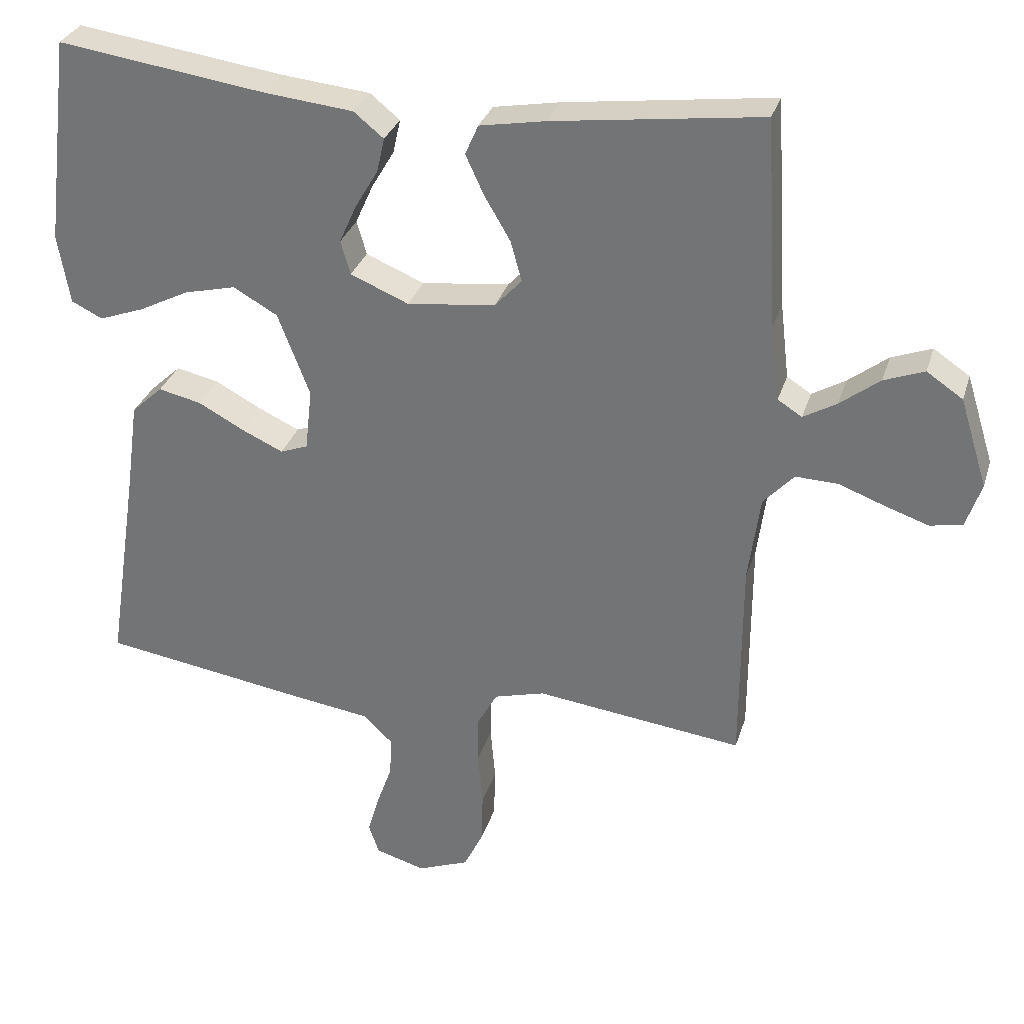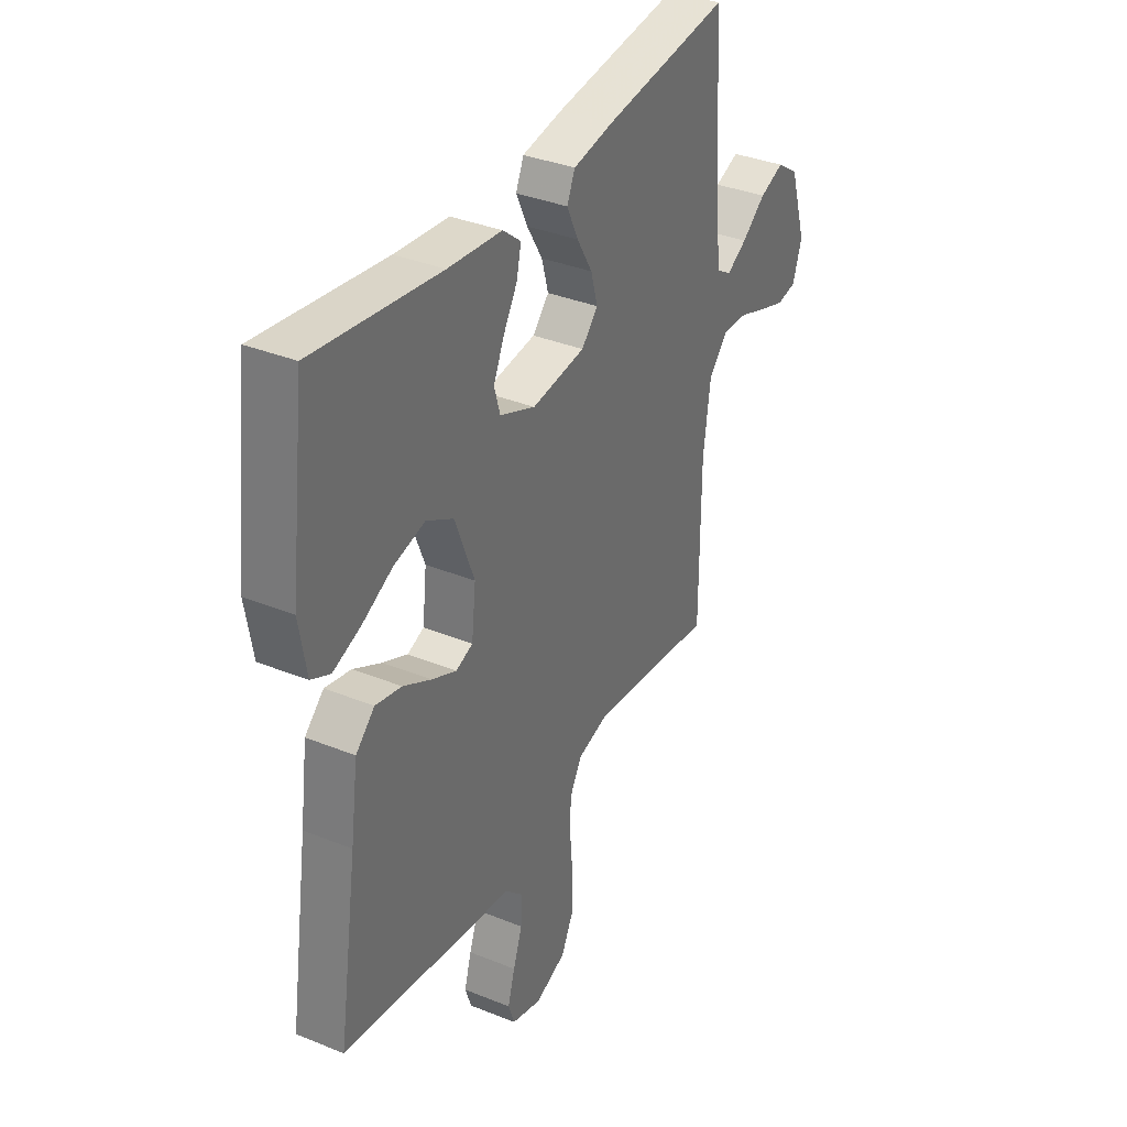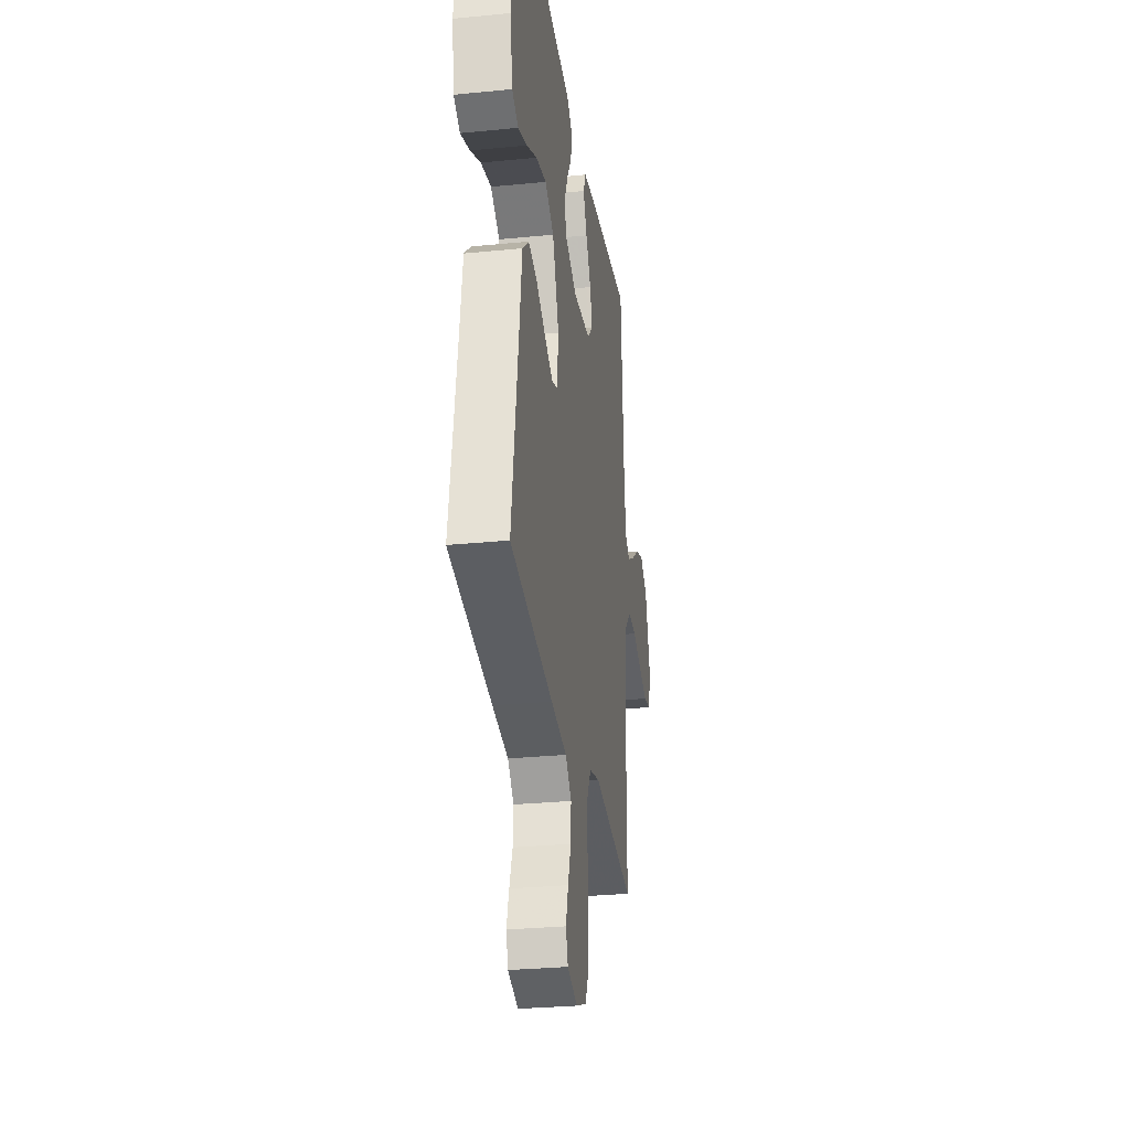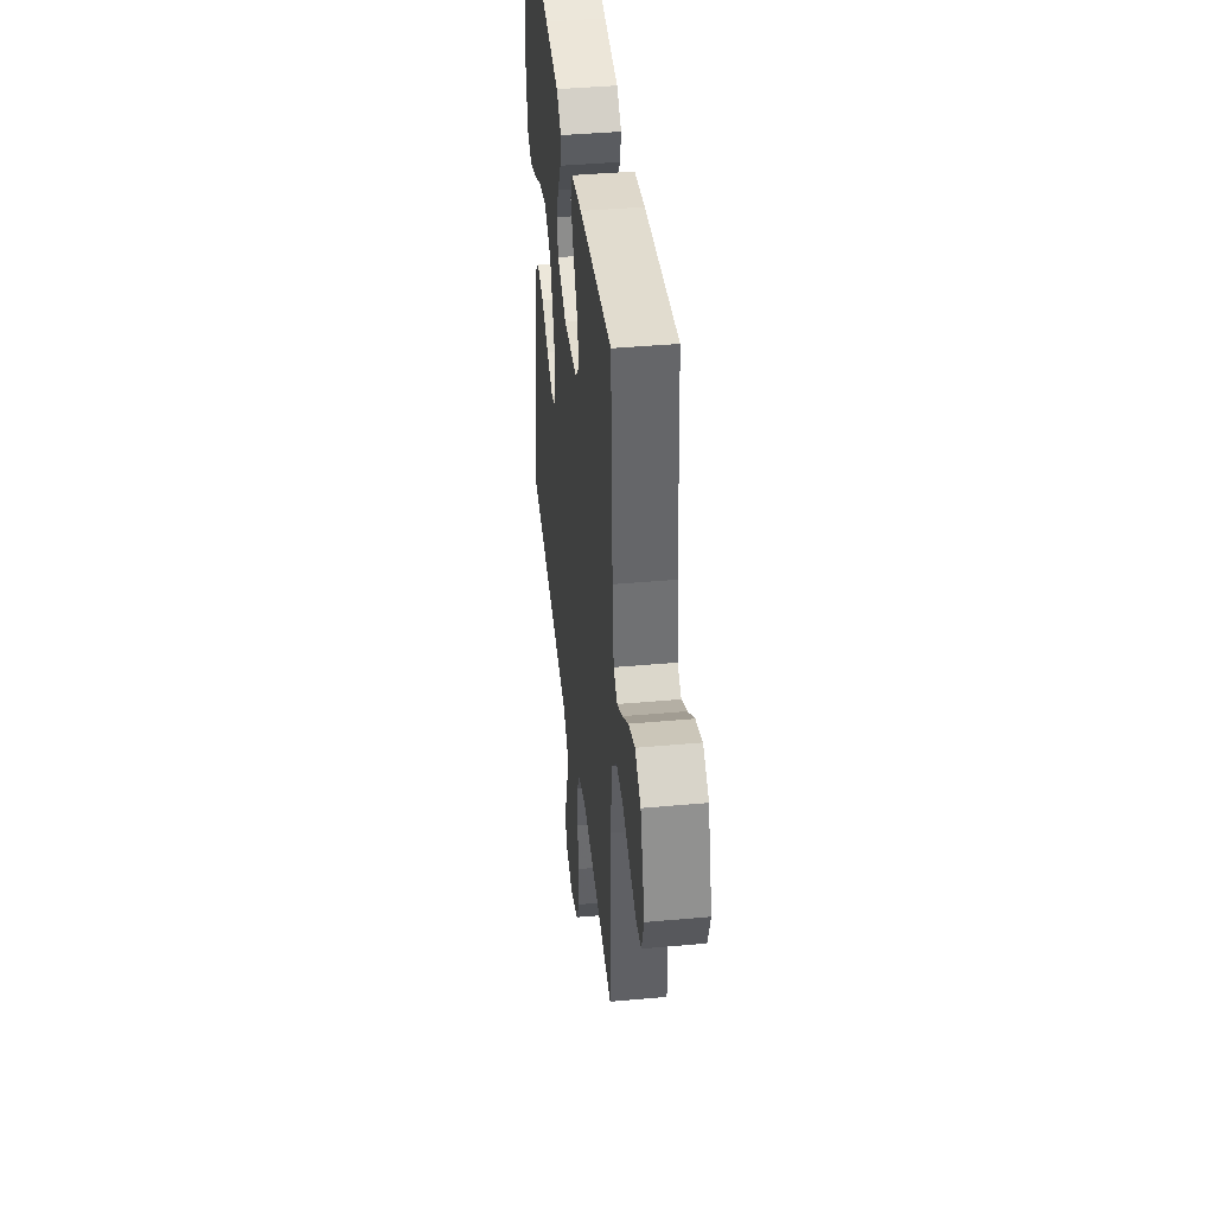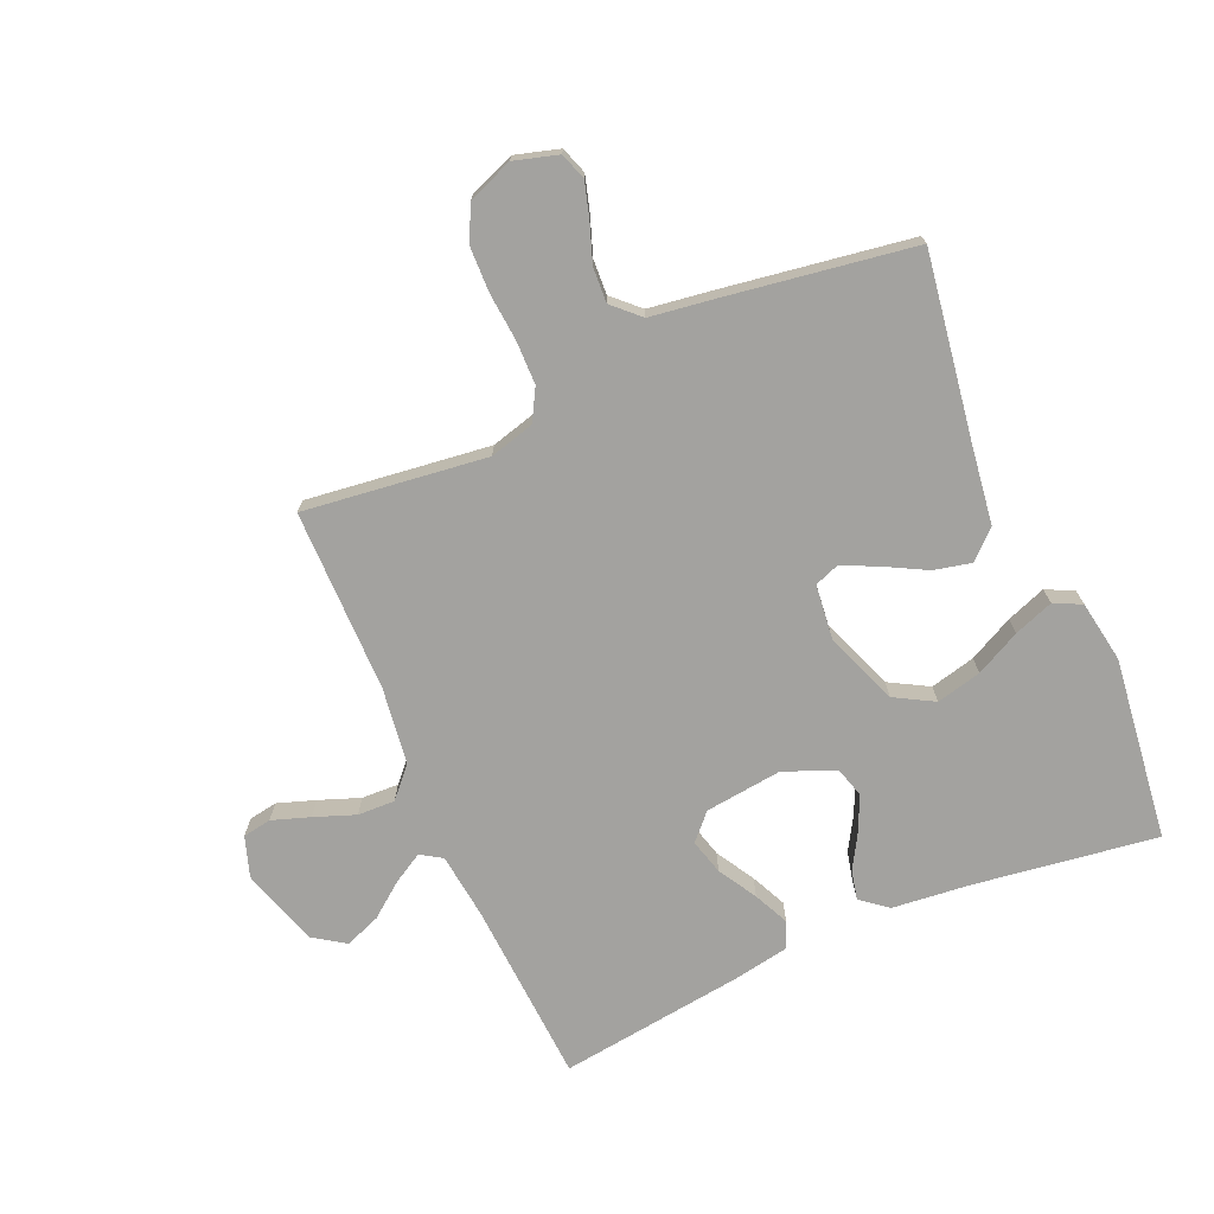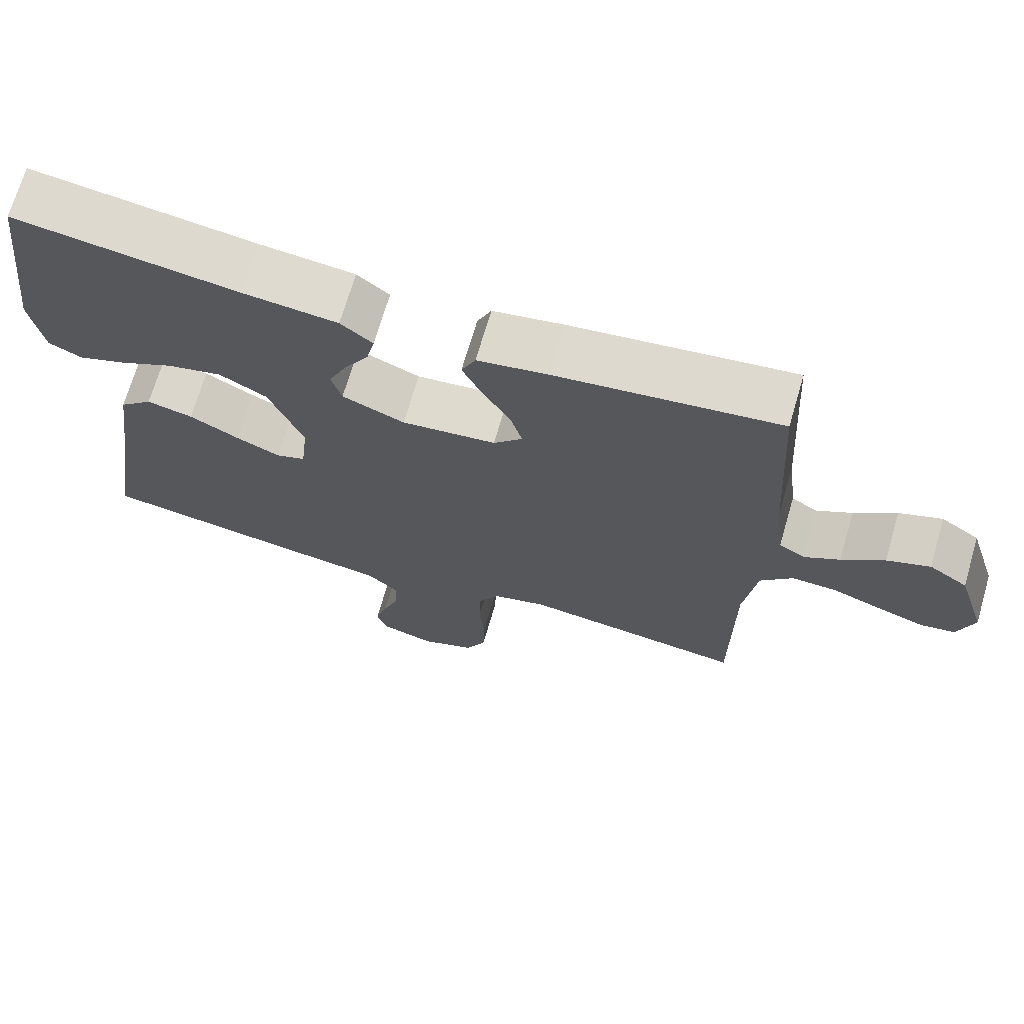
<metadata>
{"format":"obj","ext":"obj","renderer":"f3d","projection":"perspective","resolution":1024,"background":"white","views":[{"elev":30.8,"azim":16.0,"up":"+Z"},{"elev":35.6,"azim":-61.9,"up":"+Z"},{"elev":-29.2,"azim":-81.6,"up":"+Z"},{"elev":42.0,"azim":83.8,"up":"+Z"},{"elev":-72.6,"azim":-156.5,"up":"+Y"},{"elev":70.1,"azim":16.3,"up":"+Z"}]}
</metadata>
<code>
v 0.5 0.07 -0.5
v 0.2 0.07 -0.463
v 0.127 0.07 -0.483
v 0.098 0.07 -0.535
v 0.097 0.07 -0.606
v 0.104 0.07 -0.685
v 0.102 0.07 -0.759
v 0.074 0.07 -0.816
v 0 0.07 -0.845
v -0.072 0.07 -0.824
v -0.087 0.07 -0.78
v -0.07 0.07 -0.722
v -0.048 0.07 -0.66
v -0.045 0.07 -0.603
v -0.088 0.07 -0.562
v -0.2 0.07 -0.546
v -0.5 0.07 -0.5
v -0.454 0.07 -0.2
v -0.436 0.07 -0.07
v -0.391 0.07 -0.028
v -0.329 0.07 -0.042
v -0.262 0.07 -0.078
v -0.203 0.07 -0.105
v -0.163 0.07 -0.09
v -0.153 0.07 0
v -0.199 0.07 0.12
v -0.263 0.07 0.156
v -0.337 0.07 0.138
v -0.41 0.07 0.101
v -0.475 0.07 0.077
v -0.52 0.07 0.099
v -0.537 0.07 0.2
v -0.5 0.07 0.5
v -0.2 0.07 0.458
v -0.072 0.07 0.445
v -0.029 0.07 0.41
v -0.04 0.07 0.361
v -0.073 0.07 0.305
v -0.098 0.07 0.249
v -0.084 0.07 0.2
v 0 0.07 0.165
v 0.127 0.07 0.18
v 0.166 0.07 0.222
v 0.15 0.07 0.28
v 0.113 0.07 0.343
v 0.086 0.07 0.401
v 0.105 0.07 0.444
v 0.2 0.07 0.461
v 0.5 0.07 0.5
v 0.518 0.07 0.2
v 0.531 0.07 0.091
v 0.566 0.07 0.069
v 0.614 0.07 0.097
v 0.671 0.07 0.141
v 0.729 0.07 0.163
v 0.781 0.07 0.128
v 0.821 0.07 0
v 0.799 0.07 -0.066
v 0.752 0.07 -0.074
v 0.69 0.07 -0.053
v 0.623 0.07 -0.028
v 0.562 0.07 -0.026
v 0.518 0.07 -0.074
v 0.501 0.07 -0.2
v 0.5 0 -0.5
v 0.2 0 -0.463
v 0.127 0 -0.483
v 0.098 0 -0.535
v 0.097 0 -0.606
v 0.104 0 -0.685
v 0.102 0 -0.759
v 0.074 0 -0.816
v 0 0 -0.845
v -0.072 0 -0.824
v -0.087 0 -0.78
v -0.07 0 -0.722
v -0.048 0 -0.66
v -0.045 0 -0.603
v -0.088 0 -0.562
v -0.2 0 -0.546
v -0.5 0 -0.5
v -0.454 0 -0.2
v -0.436 0 -0.07
v -0.391 0 -0.028
v -0.329 0 -0.042
v -0.262 0 -0.078
v -0.203 0 -0.105
v -0.163 0 -0.09
v -0.153 0 0
v -0.199 0 0.12
v -0.263 0 0.156
v -0.337 0 0.138
v -0.41 0 0.101
v -0.475 0 0.077
v -0.52 0 0.099
v -0.537 0 0.2
v -0.5 0 0.5
v -0.2 0 0.458
v -0.072 0 0.445
v -0.029 0 0.41
v -0.04 0 0.361
v -0.073 0 0.305
v -0.098 0 0.249
v -0.084 0 0.2
v 0 0 0.165
v 0.127 0 0.18
v 0.166 0 0.222
v 0.15 0 0.28
v 0.113 0 0.343
v 0.086 0 0.401
v 0.105 0 0.444
v 0.2 0 0.461
v 0.5 0 0.5
v 0.518 0 0.2
v 0.531 0 0.091
v 0.566 0 0.069
v 0.614 0 0.097
v 0.671 0 0.141
v 0.729 0 0.163
v 0.781 0 0.128
v 0.821 0 0
v 0.799 0 -0.066
v 0.752 0 -0.074
v 0.69 0 -0.053
v 0.623 0 -0.028
v 0.562 0 -0.026
v 0.518 0 -0.074
v 0.501 0 -0.2
f 58 59 60 61
f 56 57 58 61
f 56 61 62
f 53 54 55 56
f 52 53 56 62
f 51 52 62 63
f 47 48 49 50
f 44 45 46 47
f 43 44 47 50
f 42 43 50 51
f 35 36 37 38
f 34 35 38 39
f 33 34 39 40
f 31 32 33 40
f 28 29 30 31
f 27 28 31 40
f 19 20 21 22
f 18 19 22 23
f 15 16 17 18
f 14 15 18 23
f 10 11 12 13
f 8 9 10 13
f 8 13 14
f 5 6 7 8
f 4 5 8 14
f 3 4 14 23
f 64 1 2
f 41 42 51 63
f 26 27 40 41
f 25 26 41 63
f 24 25 63 64
f 23 24 64
f 2 3 23 64
f 125 124 123 122
f 125 122 121 120
f 126 125 120
f 120 119 118 117
f 126 120 117 116
f 127 126 116 115
f 114 113 112 111
f 111 110 109 108
f 114 111 108 107
f 115 114 107 106
f 102 101 100 99
f 103 102 99 98
f 104 103 98 97
f 104 97 96 95
f 95 94 93 92
f 104 95 92 91
f 86 85 84 83
f 87 86 83 82
f 82 81 80 79
f 87 82 79 78
f 77 76 75 74
f 77 74 73 72
f 78 77 72
f 72 71 70 69
f 78 72 69 68
f 87 78 68 67
f 66 65 128
f 127 115 106 105
f 105 104 91 90
f 127 105 90 89
f 128 127 89 88
f 128 88 87
f 128 87 67 66
f 1 65 66 2
f 2 66 67 3
f 3 67 68 4
f 4 68 69 5
f 5 69 70 6
f 6 70 71 7
f 7 71 72 8
f 8 72 73 9
f 9 73 74 10
f 10 74 75 11
f 11 75 76 12
f 12 76 77 13
f 13 77 78 14
f 14 78 79 15
f 15 79 80 16
f 16 80 81 17
f 17 81 82 18
f 18 82 83 19
f 19 83 84 20
f 20 84 85 21
f 21 85 86 22
f 22 86 87 23
f 23 87 88 24
f 24 88 89 25
f 25 89 90 26
f 26 90 91 27
f 27 91 92 28
f 28 92 93 29
f 29 93 94 30
f 30 94 95 31
f 31 95 96 32
f 32 96 97 33
f 33 97 98 34
f 34 98 99 35
f 35 99 100 36
f 36 100 101 37
f 37 101 102 38
f 38 102 103 39
f 39 103 104 40
f 40 104 105 41
f 41 105 106 42
f 42 106 107 43
f 43 107 108 44
f 44 108 109 45
f 45 109 110 46
f 46 110 111 47
f 47 111 112 48
f 48 112 113 49
f 49 113 114 50
f 50 114 115 51
f 51 115 116 52
f 52 116 117 53
f 53 117 118 54
f 54 118 119 55
f 55 119 120 56
f 56 120 121 57
f 57 121 122 58
f 58 122 123 59
f 59 123 124 60
f 60 124 125 61
f 61 125 126 62
f 62 126 127 63
f 63 127 128 64
f 64 128 65 1

</code>
